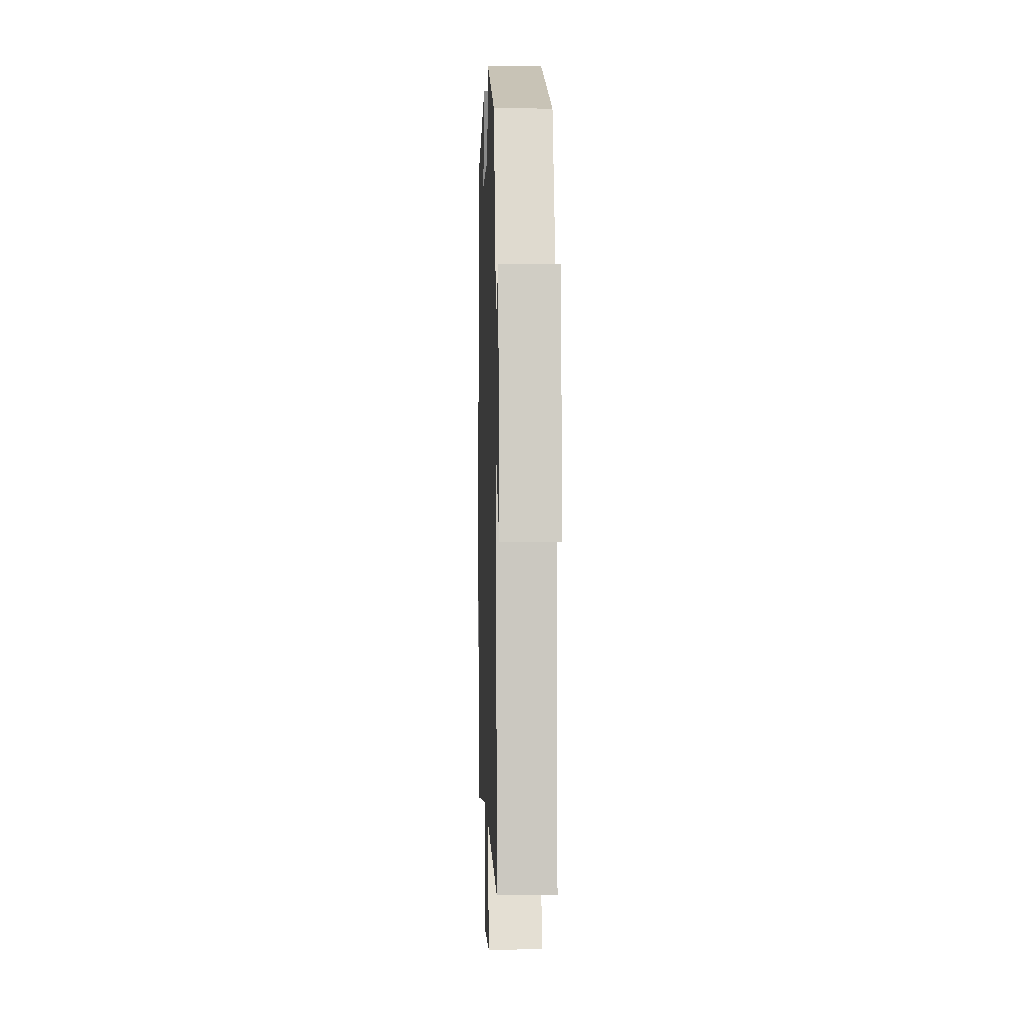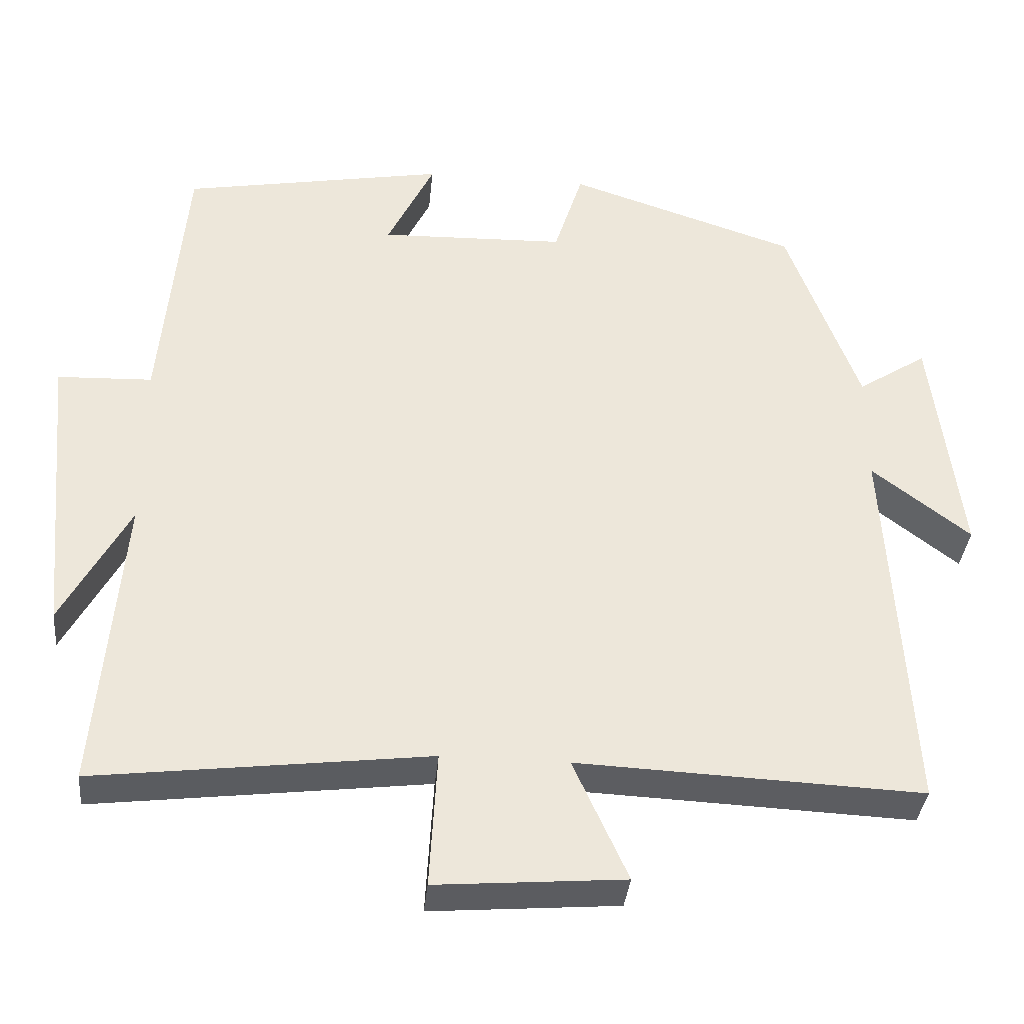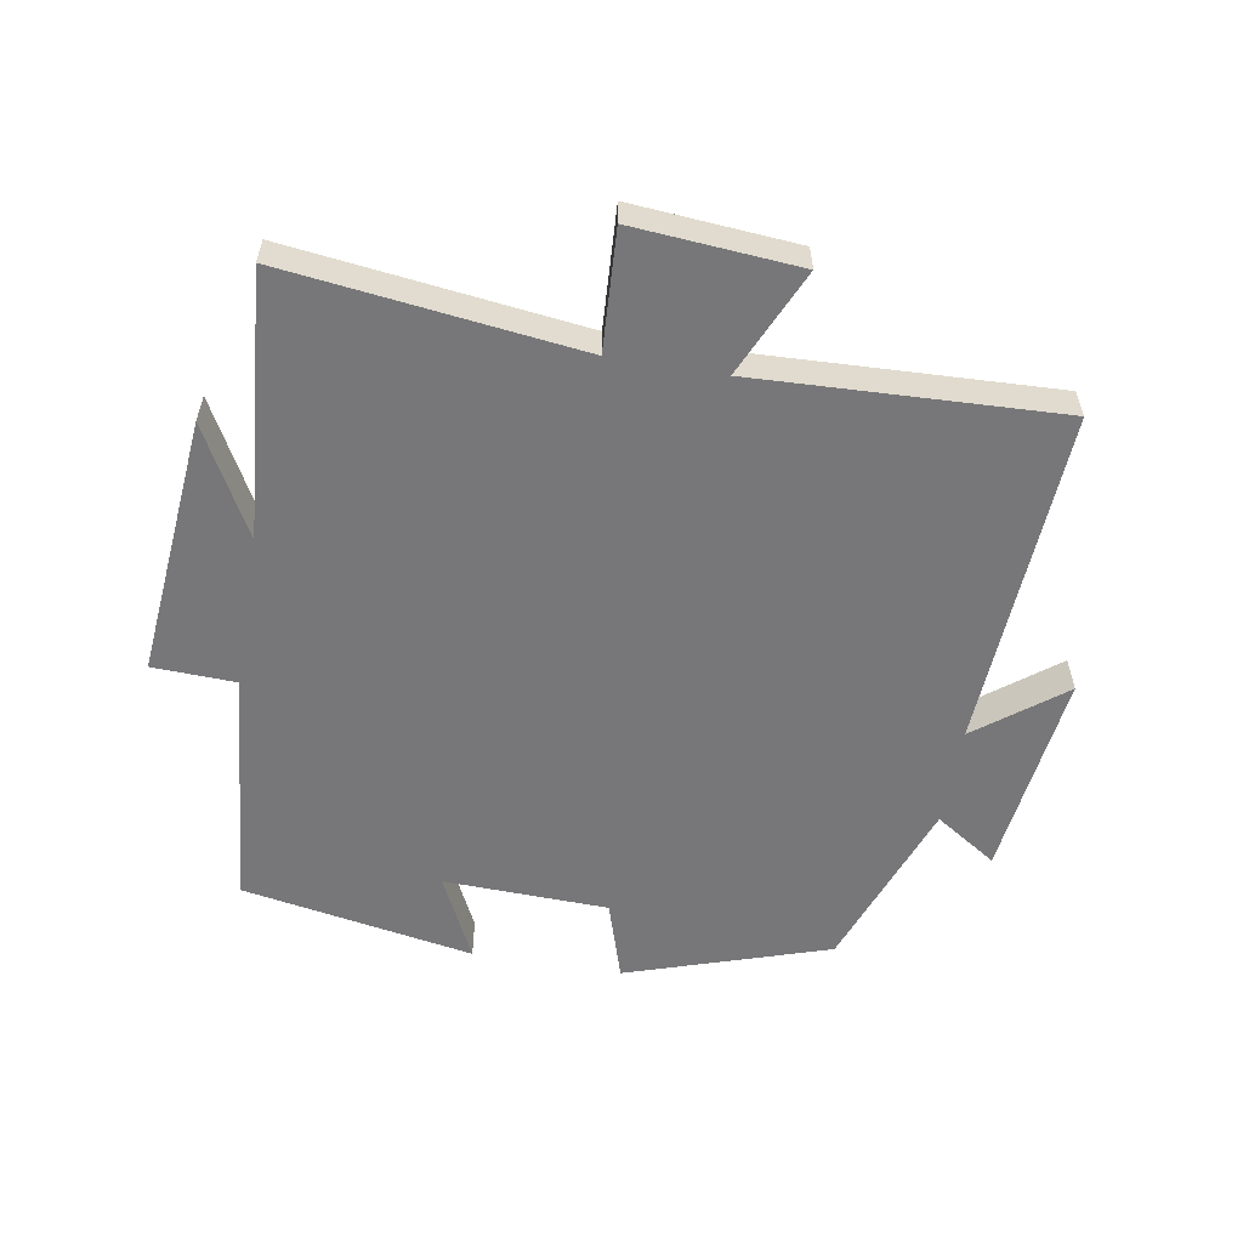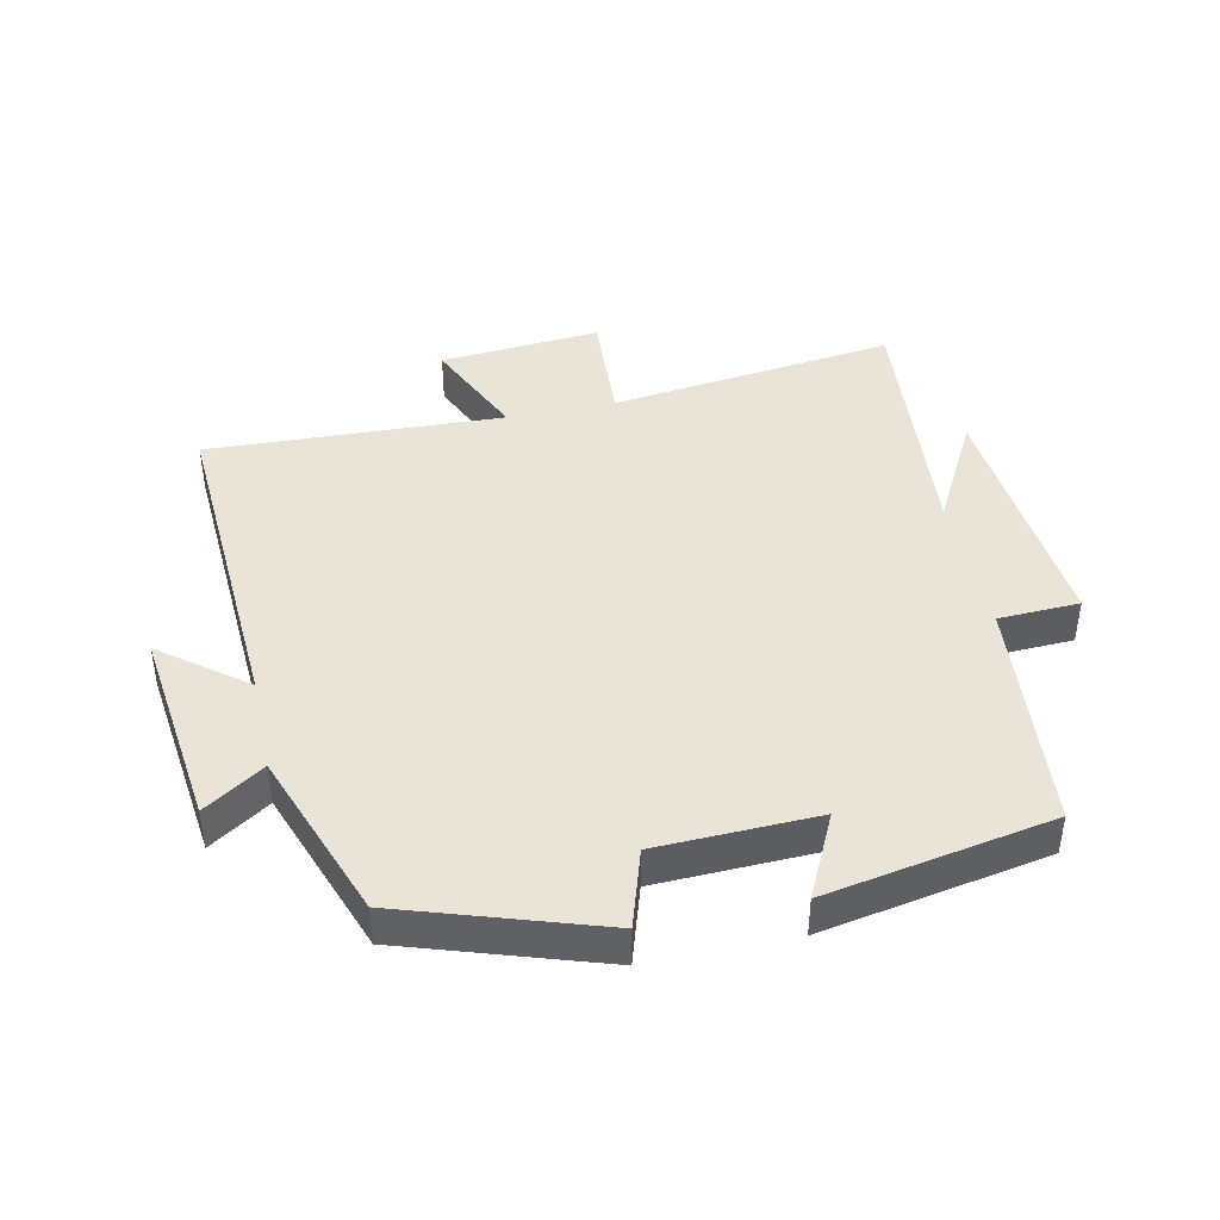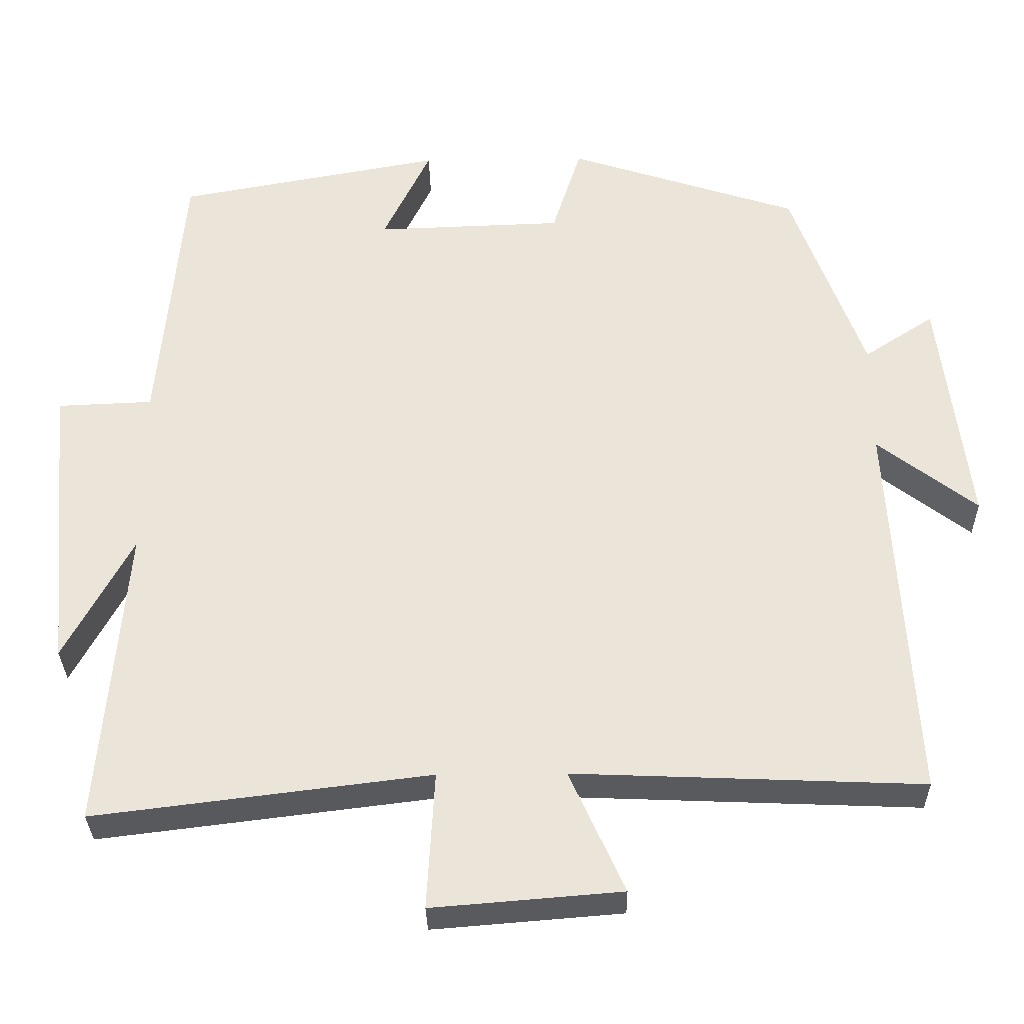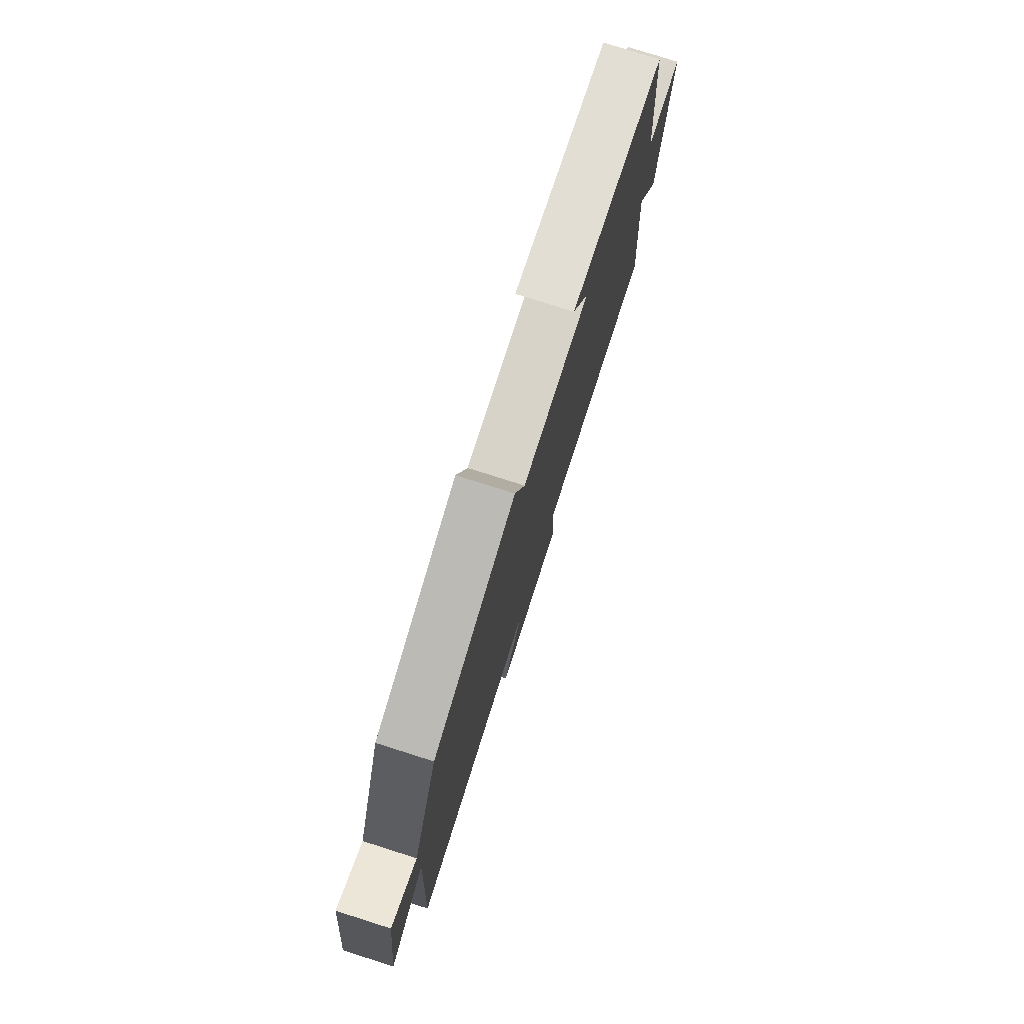
<metadata>
{"format":"obj","ext":"obj","renderer":"f3d","projection":"perspective","resolution":1024,"background":"white","views":[{"elev":1.3,"azim":-91.9,"up":"+Z"},{"elev":-36.2,"azim":174.4,"up":"+Z"},{"elev":-57.2,"azim":170.3,"up":"+Y"},{"elev":42.9,"azim":-12.1,"up":"+Y"},{"elev":-31.6,"azim":-178.9,"up":"+Z"},{"elev":77.9,"azim":-72.4,"up":"+Z"}]}
</metadata>
<code>
v -0.529 0.07 -0.519
v -0.5 0.07 -0.009
v -0.63 0.07 -0.109
v -0.592 0.07 0.201
v -0.5 0.07 0.141
v -0.405 0.07 0.401
v -0.102 0.07 0.5
v -0.064 0.07 0.38
v 0.182 0.07 0.372
v 0.12 0.07 0.5
v 0.468 0.07 0.437
v 0.5 0.07 0.074
v 0.625 0.07 0.069
v 0.589 0.07 -0.321
v 0.5 0.07 -0.156
v 0.533 0.07 -0.554
v 0.093 0.07 -0.5
v 0.103 0.07 -0.68
v -0.145 0.07 -0.66
v -0.073 0.07 -0.5
v -0.529 0 -0.519
v -0.5 0 -0.009
v -0.63 0 -0.109
v -0.592 0 0.201
v -0.5 0 0.141
v -0.405 0 0.401
v -0.102 0 0.5
v -0.064 0 0.38
v 0.182 0 0.372
v 0.12 0 0.5
v 0.468 0 0.437
v 0.5 0 0.074
v 0.625 0 0.069
v 0.589 0 -0.321
v 0.5 0 -0.156
v 0.533 0 -0.554
v 0.093 0 -0.5
v 0.103 0 -0.68
v -0.145 0 -0.66
v -0.073 0 -0.5
f 17 18 19 20
f 15 16 17
f 15 17 20
f 12 13 14 15
f 9 10 11 12
f 8 9 12 15
f 5 6 7 8
f 5 8 15 20
f 2 3 4 5
f 20 1 2
f 2 5 20
f 40 39 38 37
f 37 36 35
f 40 37 35
f 35 34 33 32
f 32 31 30 29
f 35 32 29 28
f 28 27 26 25
f 40 35 28 25
f 25 24 23 22
f 22 21 40
f 40 25 22
f 1 21 22 2
f 2 22 23 3
f 3 23 24 4
f 4 24 25 5
f 5 25 26 6
f 6 26 27 7
f 7 27 28 8
f 8 28 29 9
f 9 29 30 10
f 10 30 31 11
f 11 31 32 12
f 12 32 33 13
f 13 33 34 14
f 14 34 35 15
f 15 35 36 16
f 16 36 37 17
f 17 37 38 18
f 18 38 39 19
f 19 39 40 20
f 20 40 21 1

</code>
